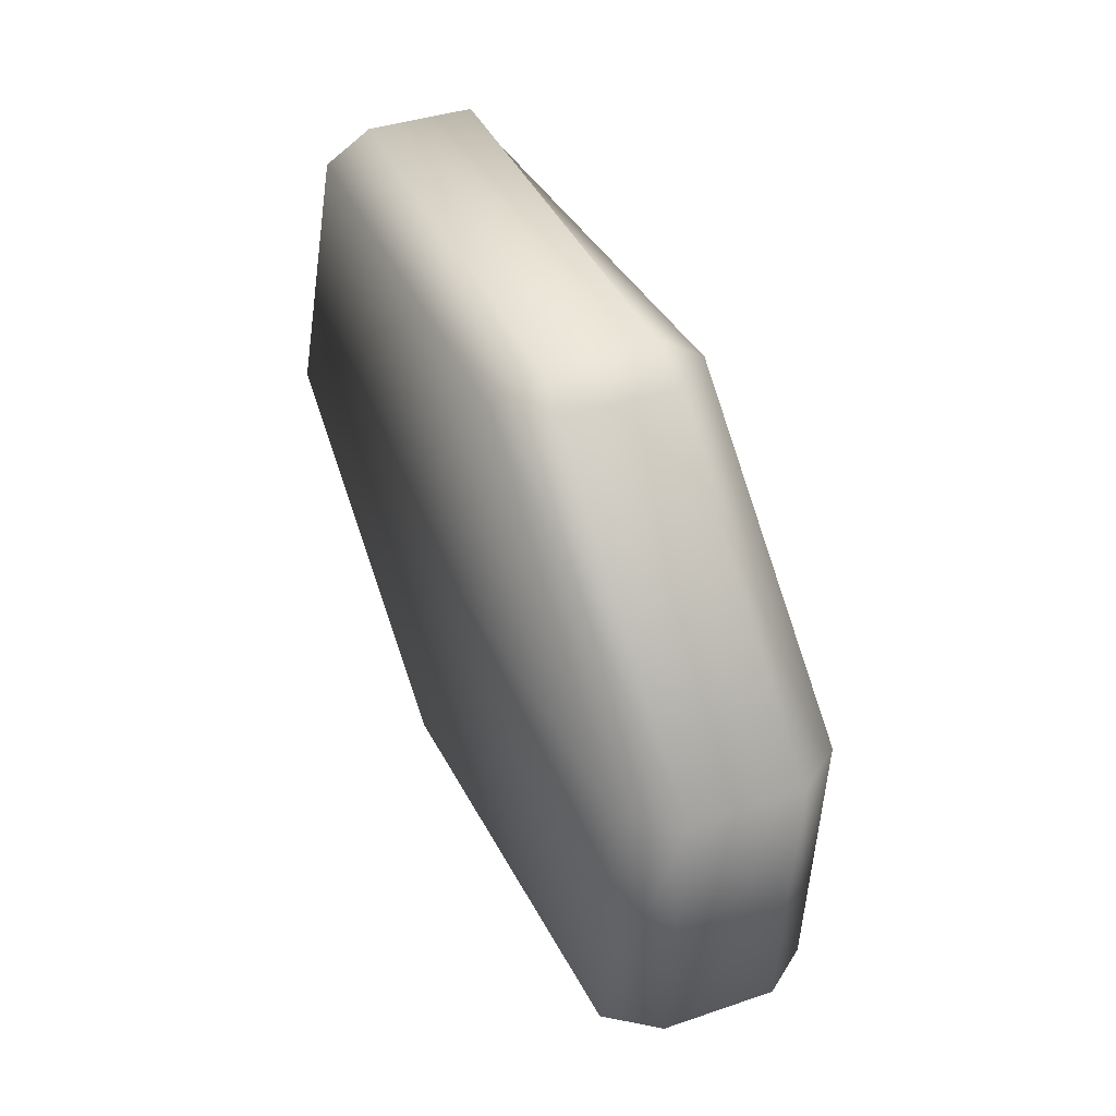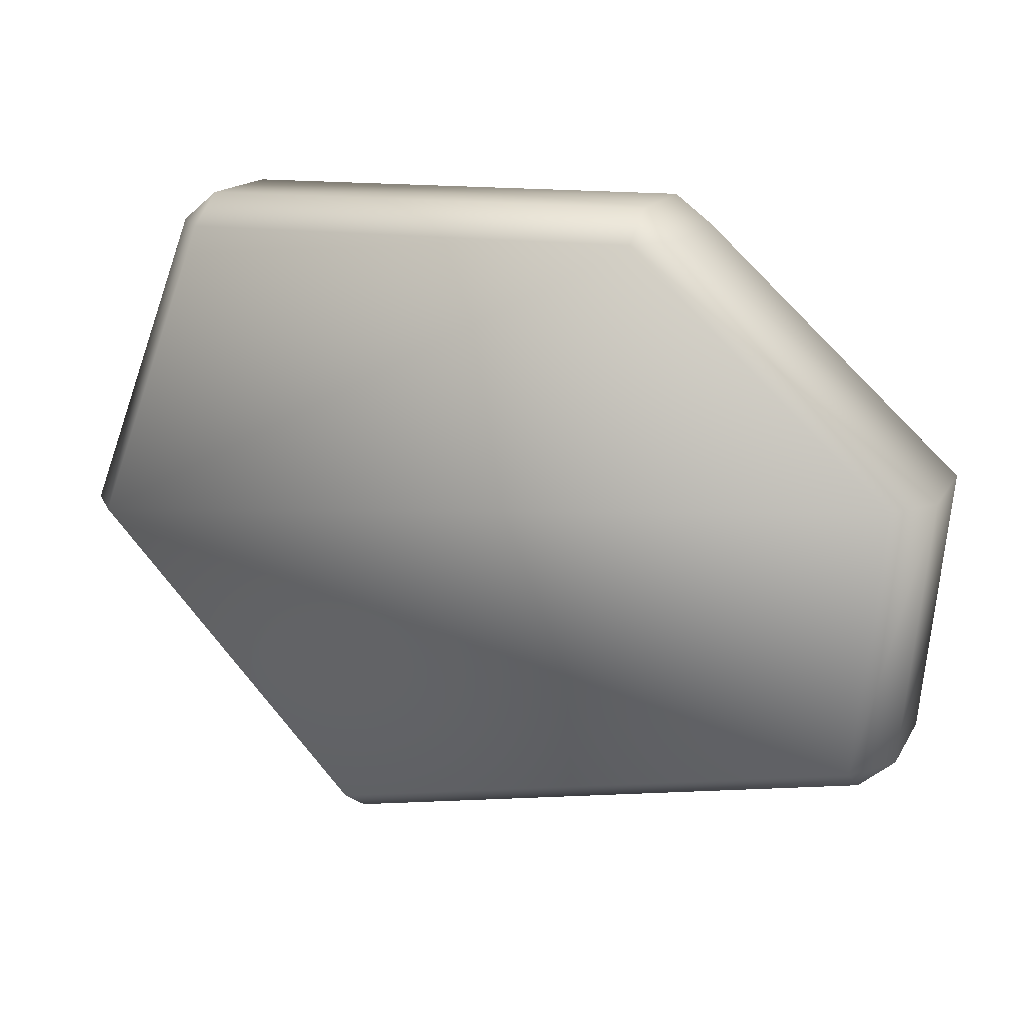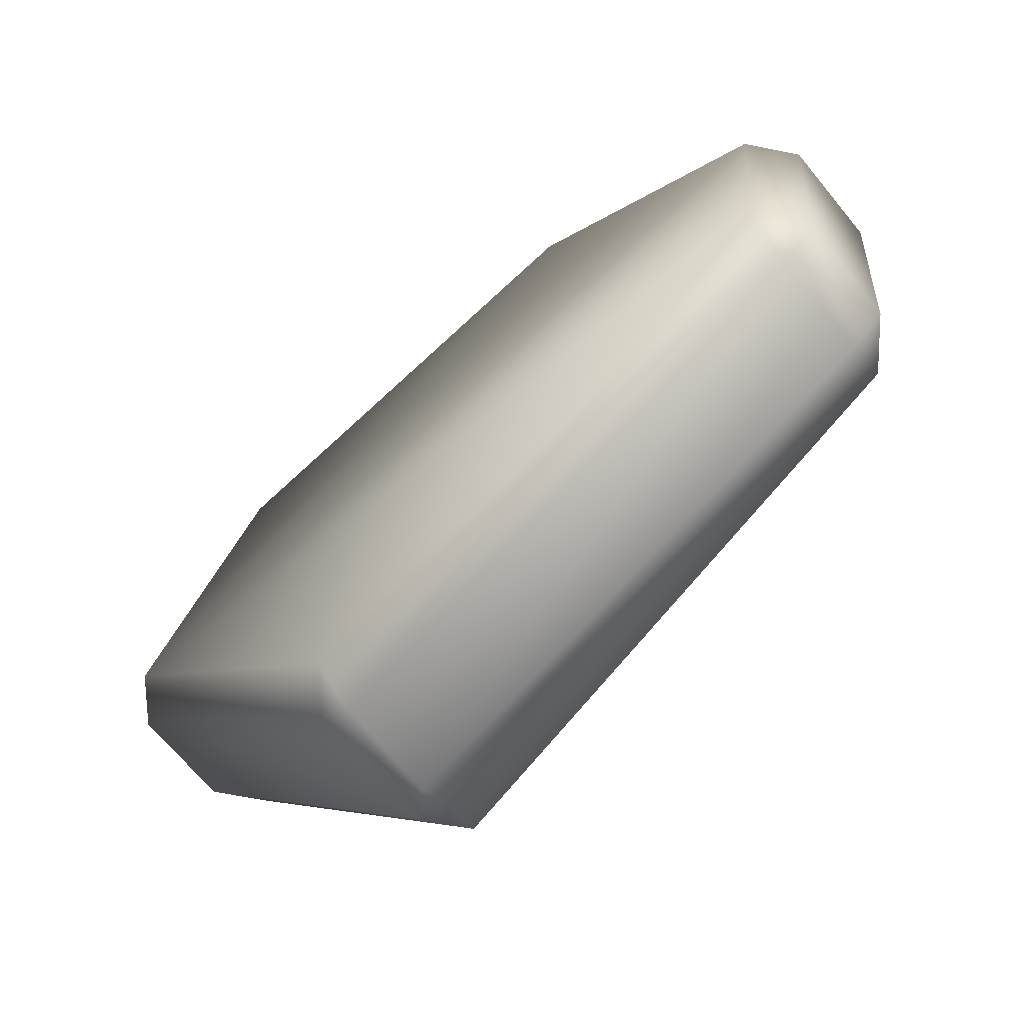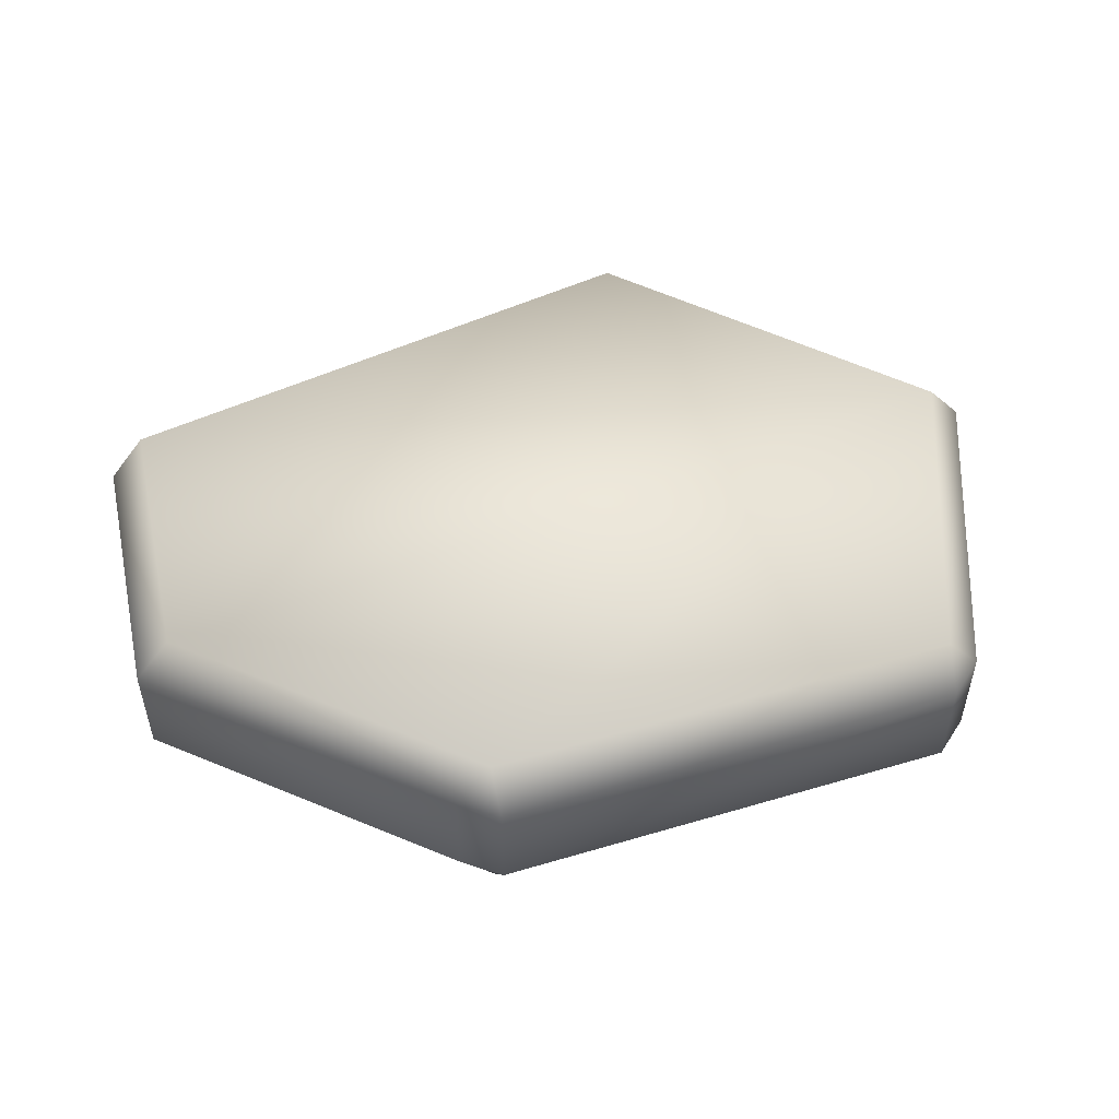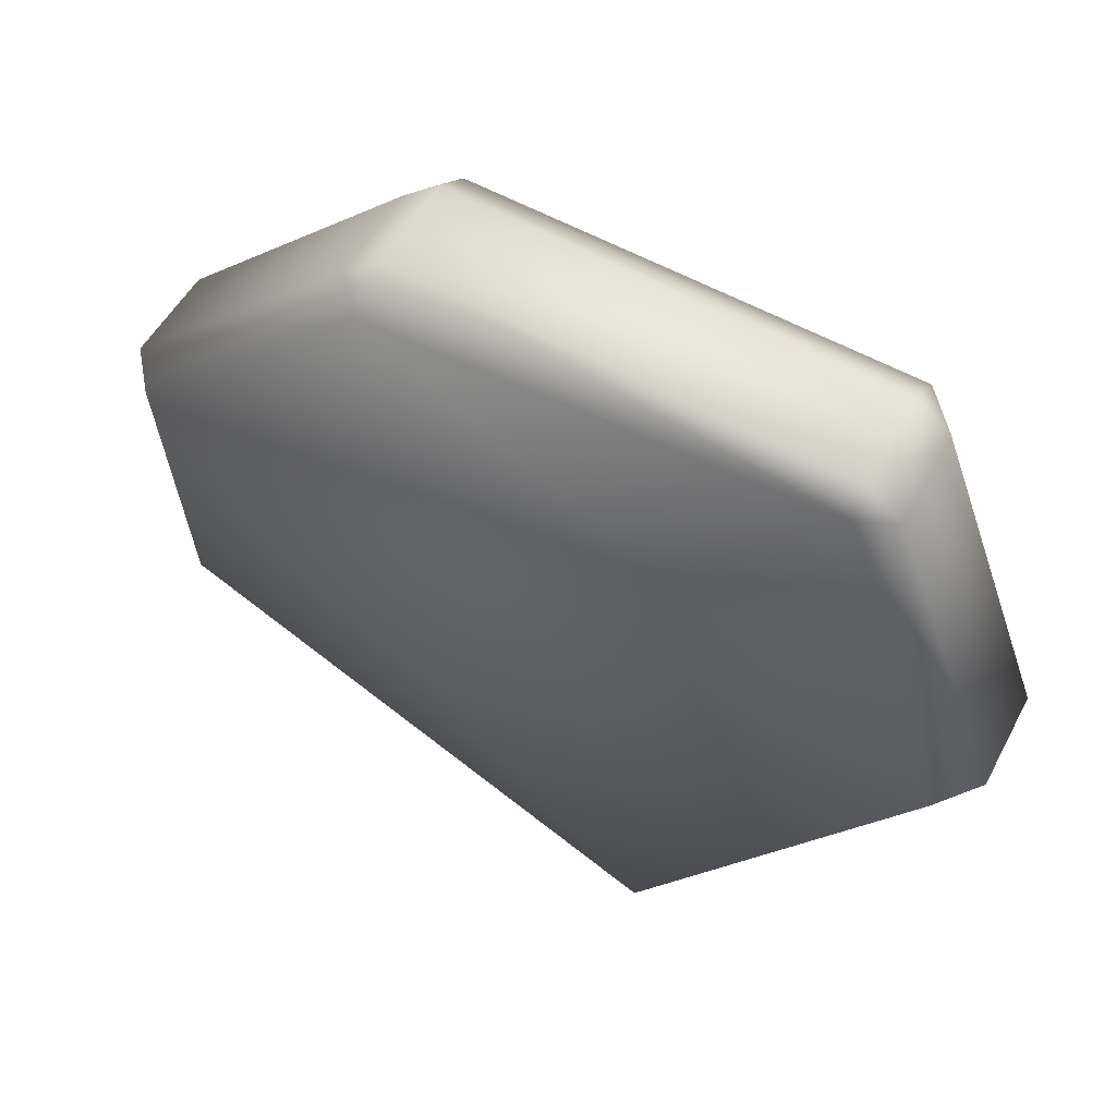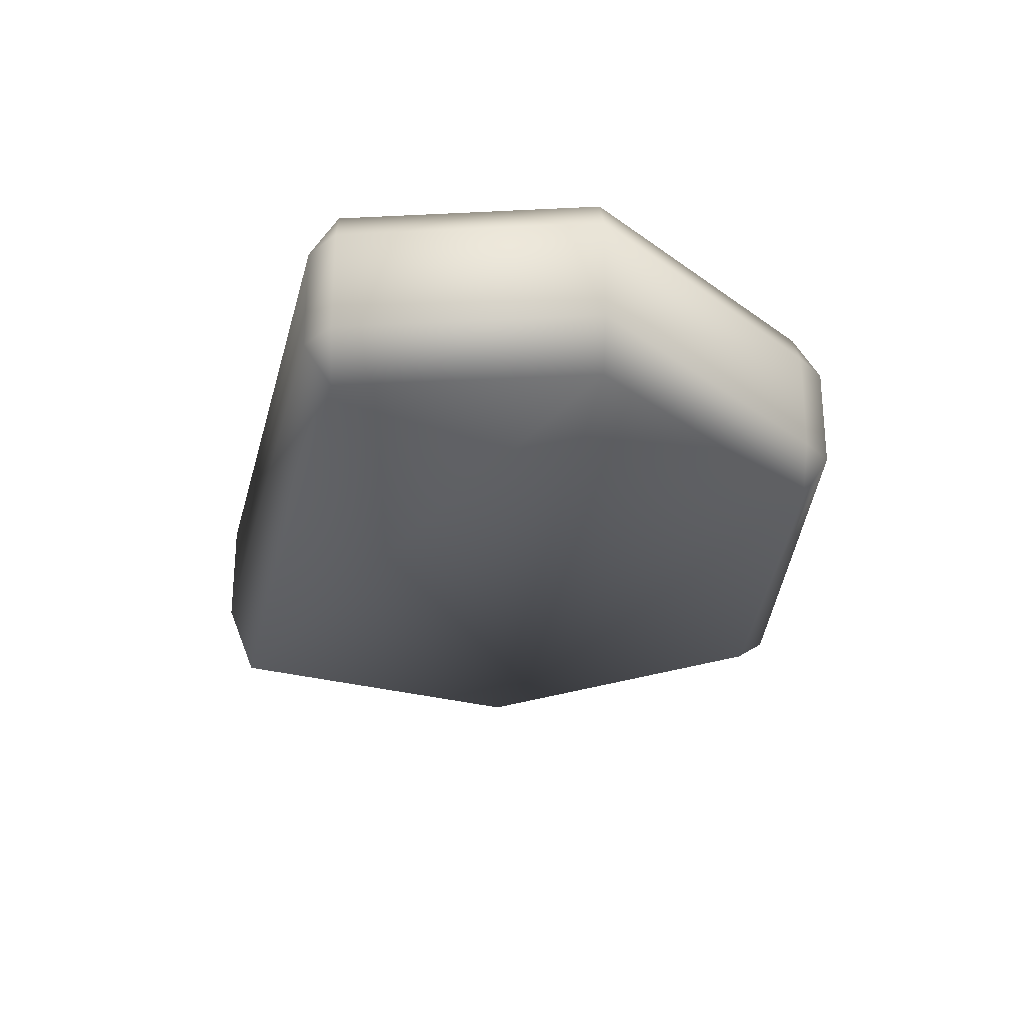
<metadata>
{"format":"obj","ext":"obj","renderer":"f3d","projection":"perspective","resolution":1024,"background":"white","views":[{"elev":37.4,"azim":-113.8,"up":"+Z"},{"elev":16.3,"azim":-159.1,"up":"+Z"},{"elev":-69.7,"azim":-140.3,"up":"+Z"},{"elev":51.8,"azim":-18.1,"up":"+Y"},{"elev":52.9,"azim":27.7,"up":"+Z"},{"elev":-26.3,"azim":-91.2,"up":"+Y"}]}
</metadata>
<code>
v  -0.337 -0.2076 0.6246
v  -0.8458 -0.2076 0.1589
v  0.8458 -0.2561 -0.021
v  0.6043 -0.2008 0.6028
v  -0.337 0.1836 0.6246
v  0.6043 0.1351 0.6028
v  0.8458 0.1351 -0.021
v  -0.8458 0.1836 0.1589
v  -0.3357 -0.118 0.682
v  0.6057 -0.1665 0.6602
v  0.6057 0.0455 0.6602
v  -0.3357 0.0939 0.682
v  0.6767 -0.1665 0.6012
v  0.9182 -0.1665 -0.0227
v  0.9182 0.0455 -0.0227
v  0.6767 0.0455 0.6012
v  0.317 -0.2115 -0.682
v  -0.7947 -0.118 -0.426
v  -0.7947 0.0939 -0.426
v  0.317 0.0004 -0.682
v  -0.8657 -0.118 -0.367
v  -0.9182 -0.118 0.1606
v  -0.9182 0.0939 0.1606
v  -0.8657 0.0939 -0.367
v  -0.4093 -0.118 0.6263
v  -0.7934 -0.2076 -0.3687
v  0.3184 -0.3565 -0.6246
v  0.3907 -0.2669 -0.6263
v  -0.4093 0.0939 0.6263
v  -0.7934 0.1836 -0.3687
v  0.3184 0.09 -0.6246
v  0.3907 0.0004 -0.6263
g paving_stones001
f 1 2 3 4
f 5 6 7 8
f 9 10 11 12
f 13 14 15 16
f 17 18 19 20
f 21 22 23 24
f 9 25 1
f 4 13 10
f 21 18 26
f 27 17 28
f 12 5 29
f 16 6 11
f 24 30 19
f 20 31 32
f 1 25 22 2
f 26 18 17 27
f 27 28 14 3
f 4 10 9 1
f 5 12 11 6
f 6 16 15 7
f 31 20 19 30
f 30 24 23 8
f 10 13 16 11
f 12 29 25 9
f 28 17 20 32
f 18 21 24 19
f 2 26 27 3
f 7 31 30 8
f 14 28 32 15
f 22 25 29 23
f 22 21 26 2
f 14 13 4 3
f 15 32 31 7
f 23 29 5 8

</code>
